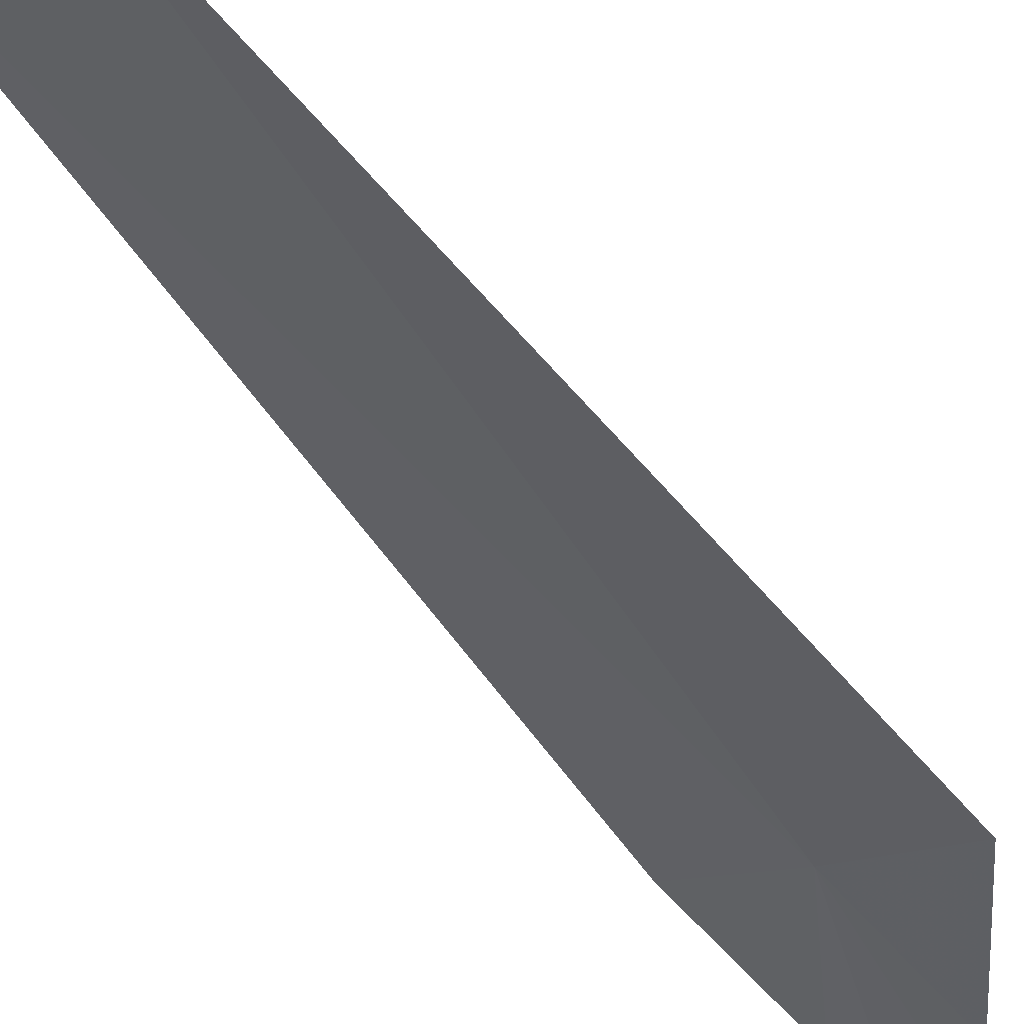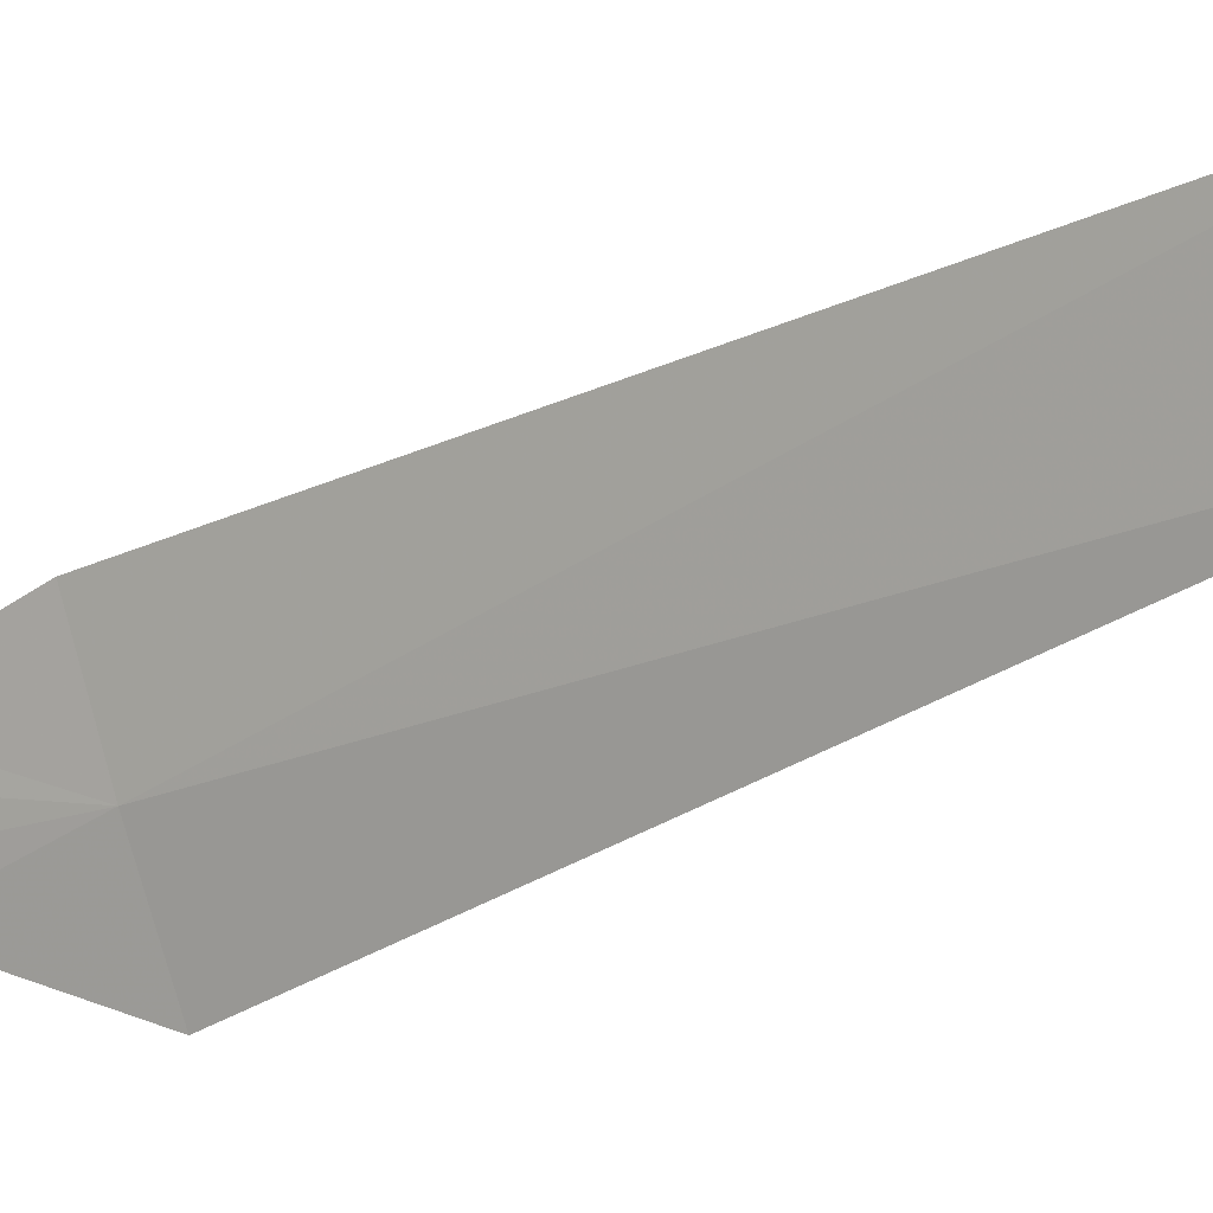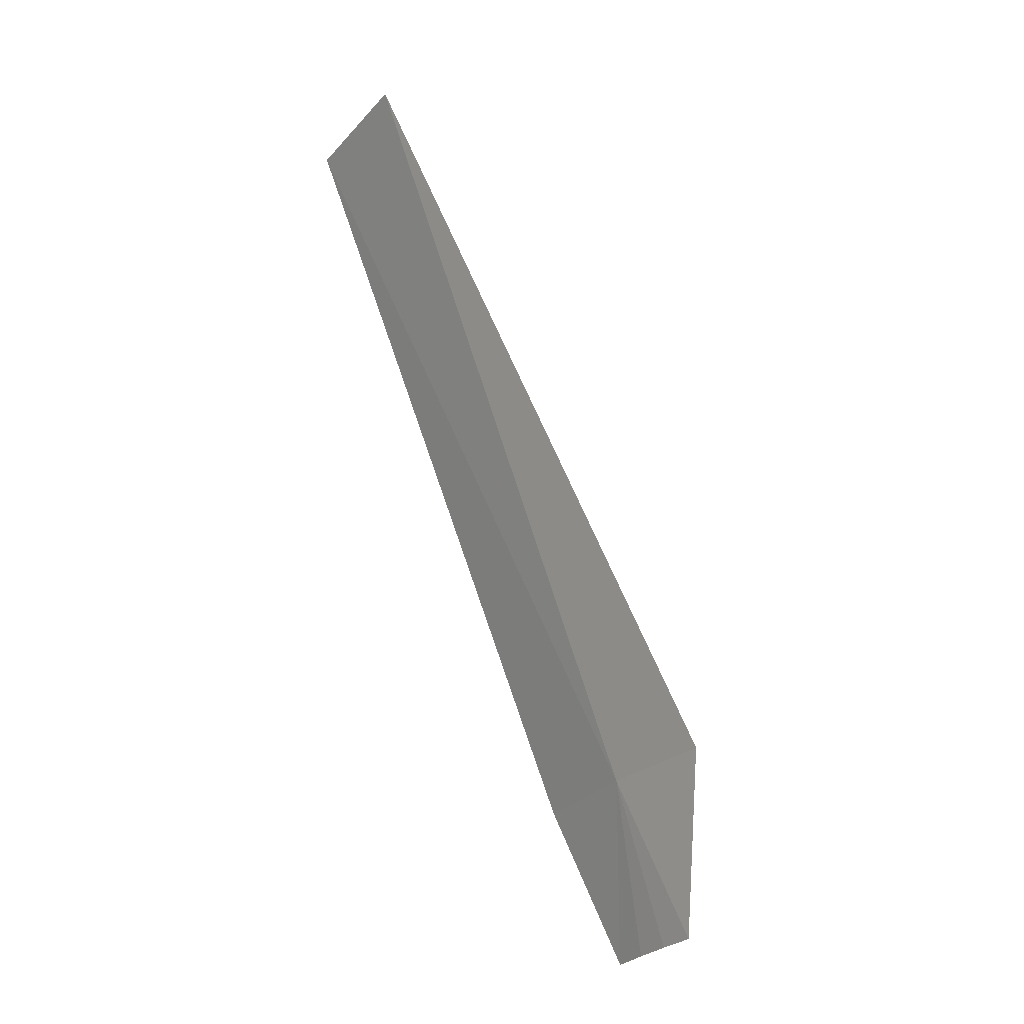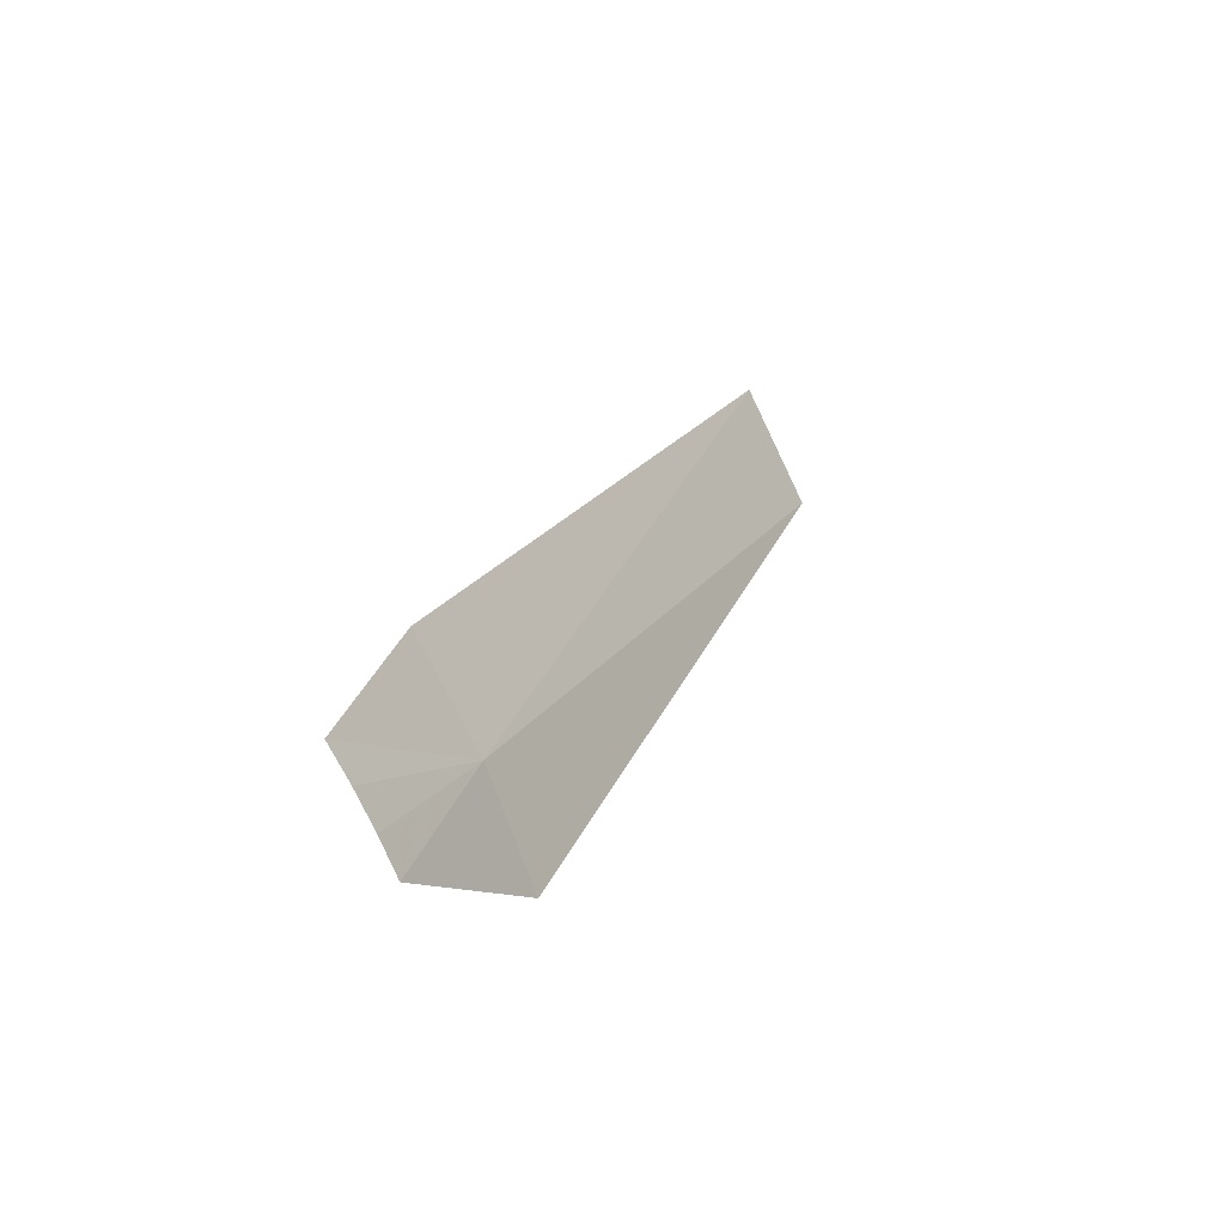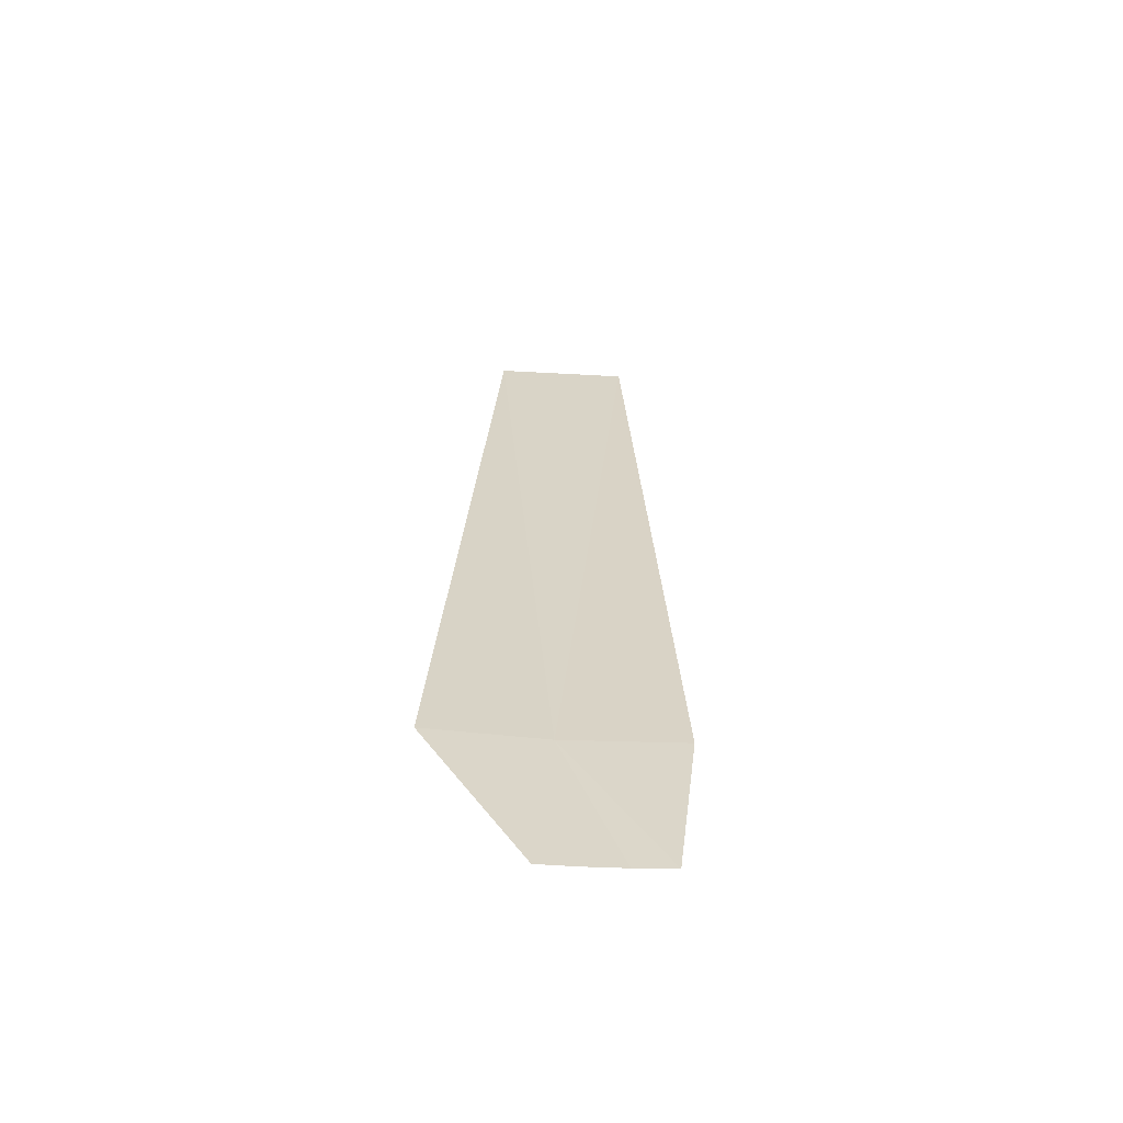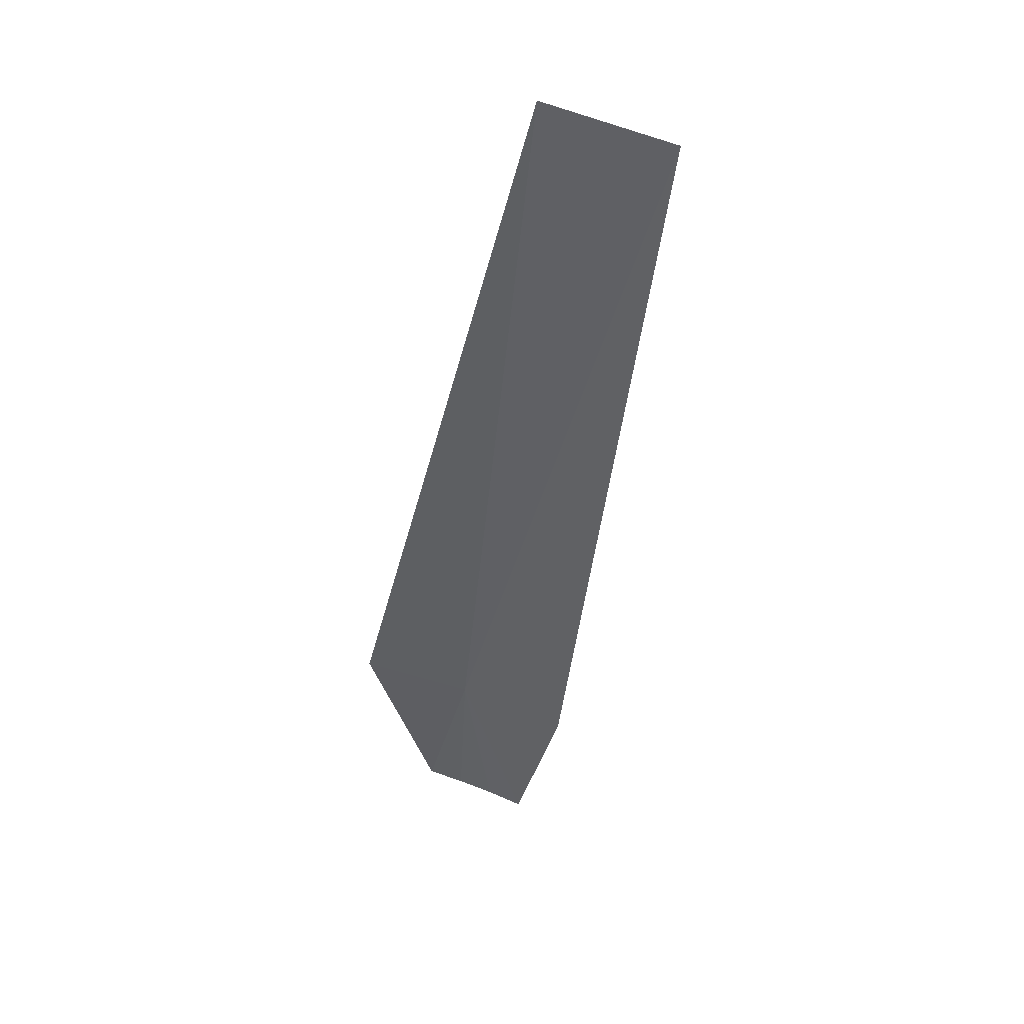
<metadata>
{"format":"obj","ext":"obj","renderer":"f3d","projection":"perspective","resolution":1024,"background":"white","views":[{"elev":-75.4,"azim":21.3,"up":"+Y"},{"elev":-59.1,"azim":-70.4,"up":"+Y"},{"elev":-28.4,"azim":23.0,"up":"+Z"},{"elev":-79.6,"azim":-98.3,"up":"+Z"},{"elev":-38.1,"azim":141.9,"up":"+Z"},{"elev":66.2,"azim":167.0,"up":"+Z"}]}
</metadata>
<code>
v -19.18 -30.38 276.5
v -20.62 -26.49 270.9
v -22.64 -27.9 276.5
v -17.18 -28.84 270.9
v -15.45 -32.44 276.5
v -18.36 -28.1 270.9
v -19.51 -27.32 270.9
v -24.43 -40.69 302.6
v -28.49 -37.96 302.6
f 1 2 3
f 1 5 4
f 1 4 6
f 1 6 7
f 1 7 2
f 1 8 5
f 1 9 8
f 1 3 9

</code>
